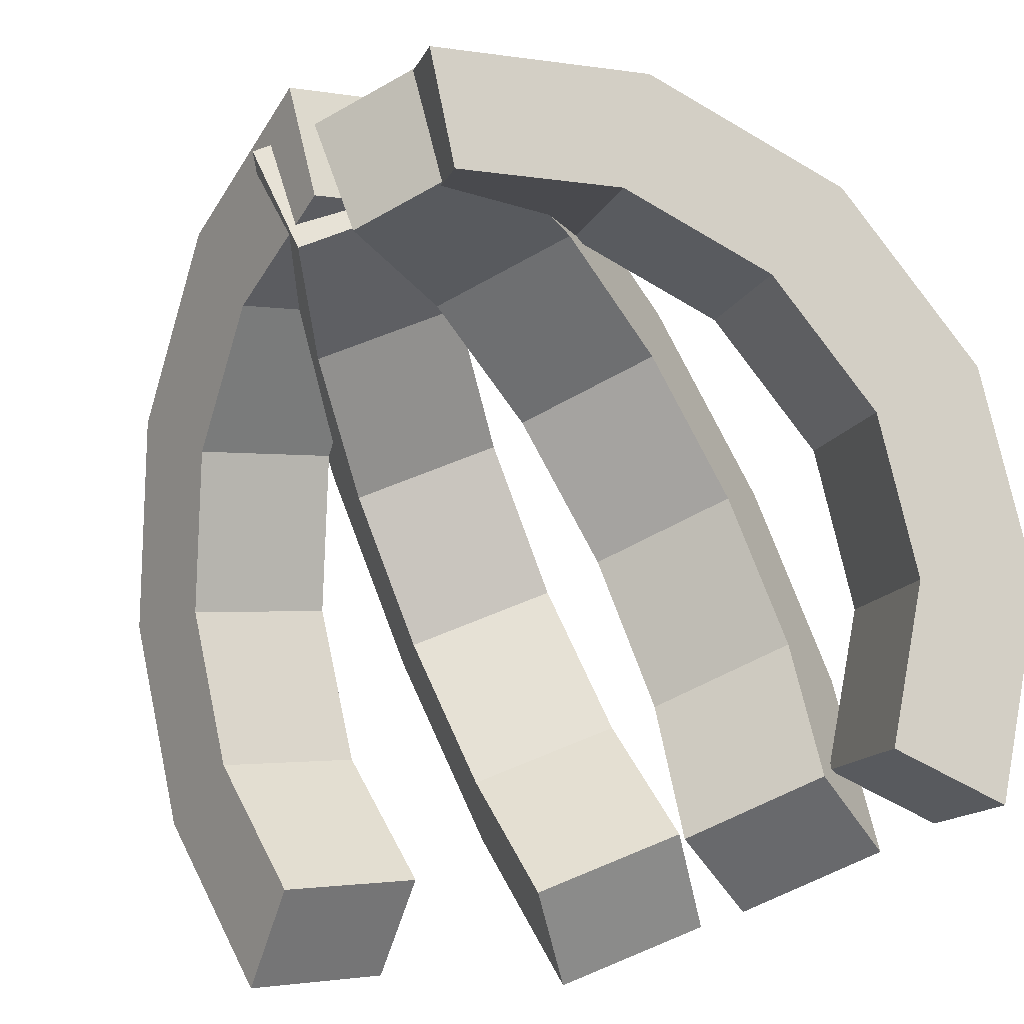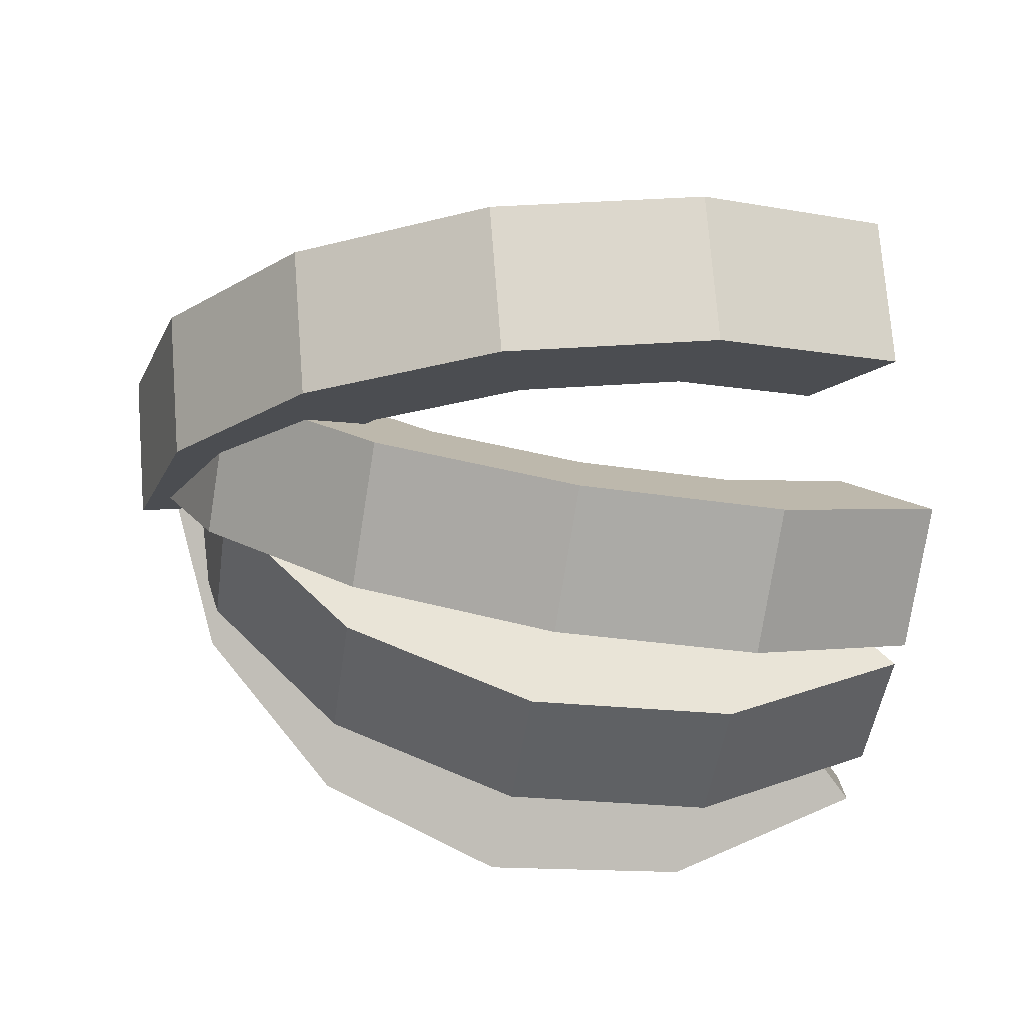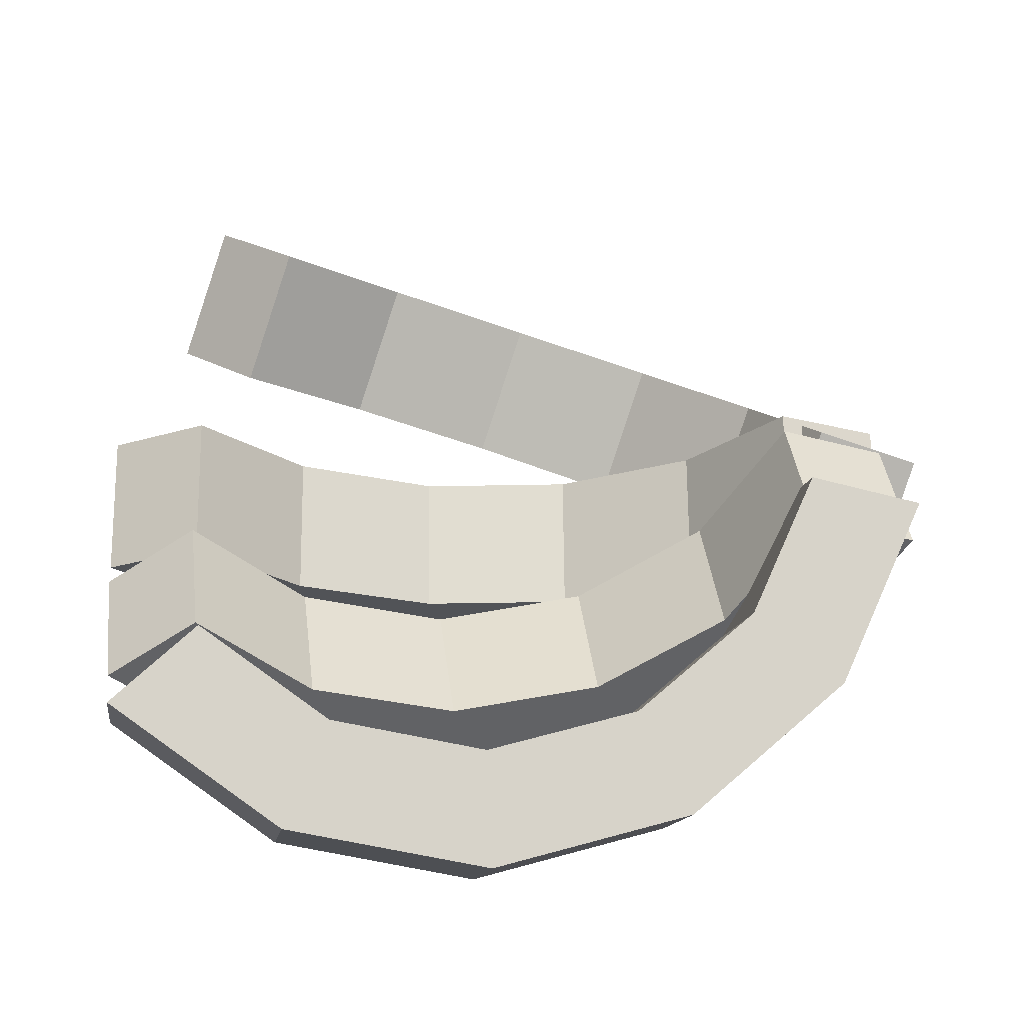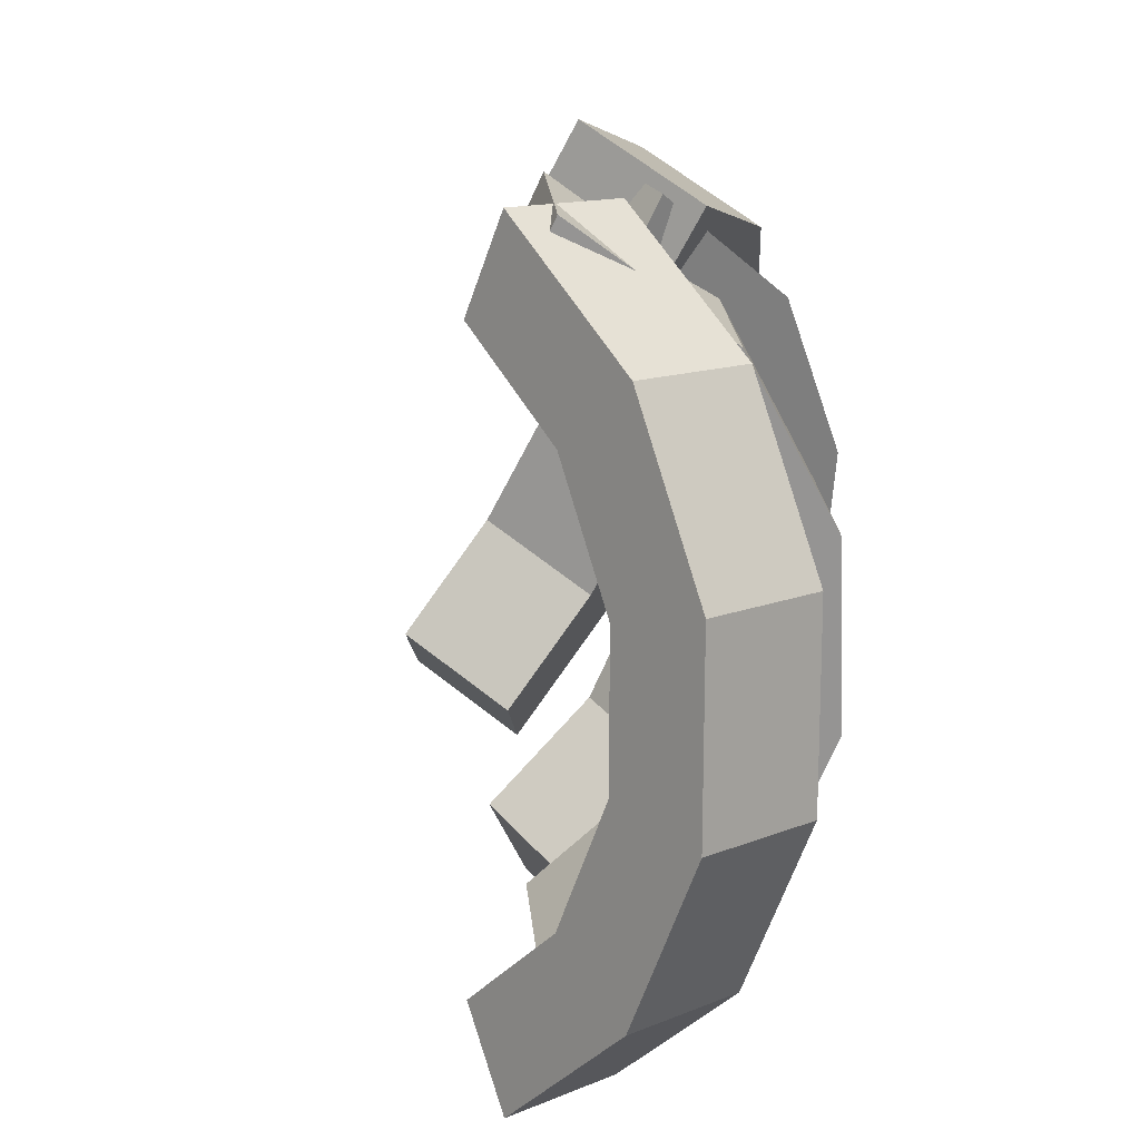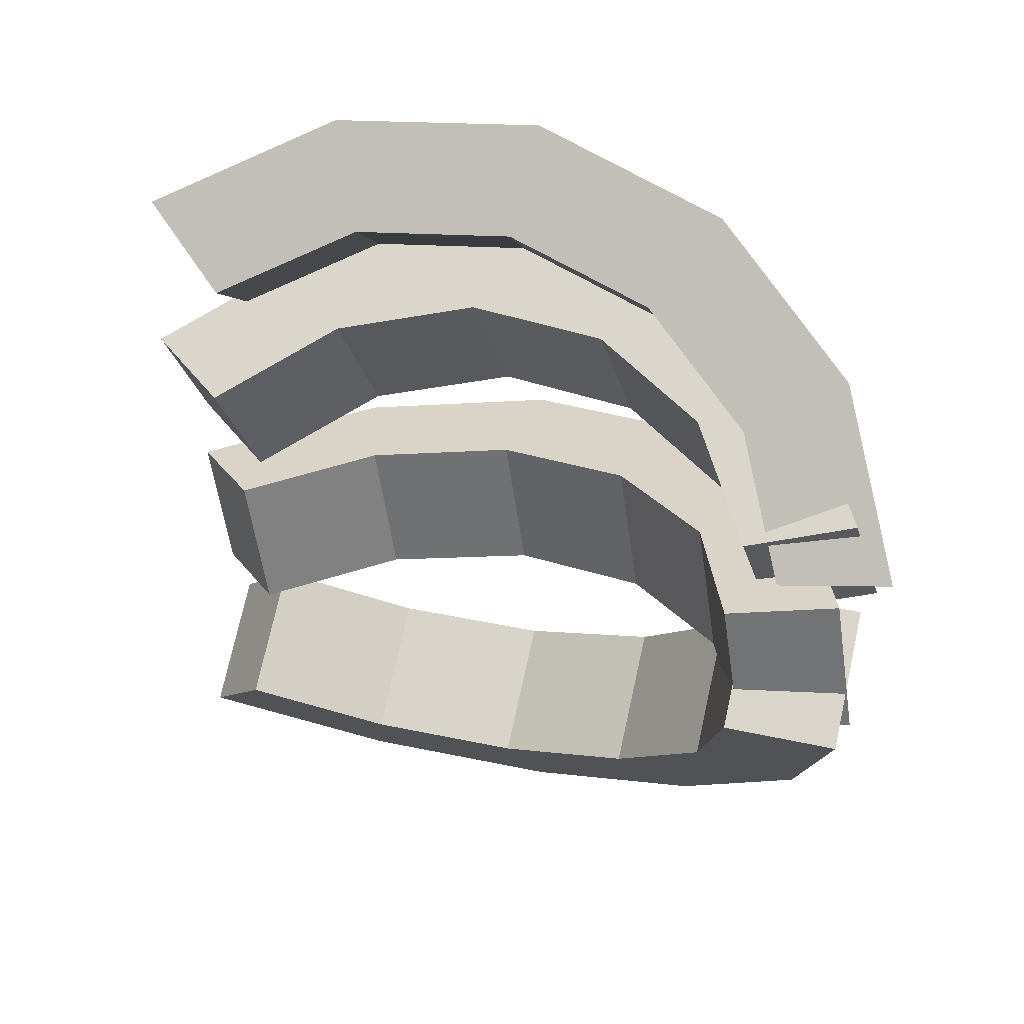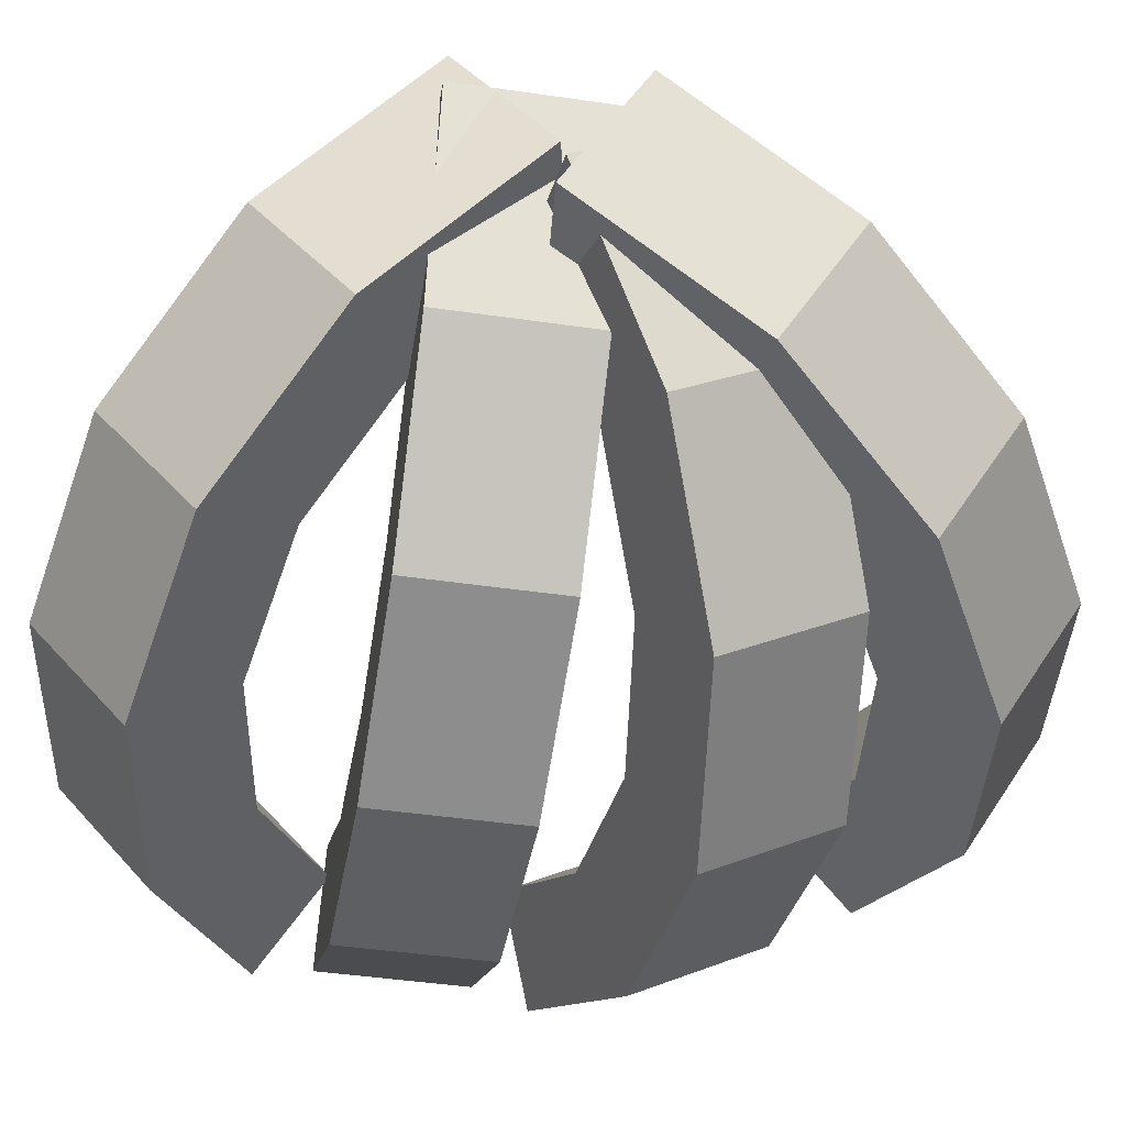
<metadata>
{"format":"obj","ext":"obj","renderer":"f3d","projection":"perspective","resolution":1024,"background":"white","views":[{"elev":-39.7,"azim":118.5,"up":"+Y"},{"elev":44.6,"azim":-119.8,"up":"+Z"},{"elev":-54.8,"azim":44.3,"up":"+Z"},{"elev":-60.2,"azim":129.6,"up":"+Z"},{"elev":31.1,"azim":72.0,"up":"+Z"},{"elev":77.7,"azim":-86.6,"up":"+Y"}]}
</metadata>
<code>
o bannaObj
g Arch (3)
v 0.019 1.505 -34.99
v 0.06572 1.74 -34.89
v 0.1653 1.438 -34.9
v 0.212 1.673 -34.8
v 0.142 1.743 -35.01
v 0.1065 1.564 -35.09
v 0.2883 1.675 -34.92
v 0.2528 1.497 -35
v 0.1722 1.978 -34.88
v 0.3185 1.91 -34.79
v 0.2228 1.923 -35.01
v 0.369 1.855 -34.92
v 0.3184 2.172 -34.98
v 0.4647 2.105 -34.89
v 0.3336 2.07 -35.08
v 0.4799 2.003 -34.99
v 0.4764 2.286 -35.15
v 0.6227 2.219 -35.06
v 0.4534 2.156 -35.21
v 0.5997 2.089 -35.12
v 0.6164 2.299 -35.37
v 0.7627 2.231 -35.28
v 0.5596 2.166 -35.37
v 0.7059 2.099 -35.28
v 0.01501 1.5 -35.8
v 0.08085 1.735 -35.89
v -0.09873 1.579 -35.67
v -0.03289 1.814 -35.76
v 0.1779 1.714 -35.78
v 0.128 1.536 -35.71
v 0.06418 1.793 -35.66
v 0.01425 1.615 -35.59
v 0.2228 1.953 -35.9
v 0.1091 2.032 -35.77
v 0.2856 1.879 -35.79
v 0.1718 1.958 -35.67
v 0.4139 2.113 -35.82
v 0.3002 2.192 -35.7
v 0.4305 2 -35.73
v 0.3168 2.079 -35.61
v 0.6181 2.184 -35.68
v 0.5044 2.263 -35.55
v 0.5853 2.054 -35.62
v 0.4716 2.133 -35.5
v 0.7966 2.153 -35.49
v 0.6828 2.232 -35.37
v 0.7207 2.031 -35.48
v 0.6069 2.11 -35.36
v -0.119 1.54 -35.36
v -0.1122 1.776 -35.25
v -0.0499 1.467 -35.2
v -0.04308 1.703 -35.09
v 0.01762 1.767 -35.31
v 0.01245 1.588 -35.39
v 0.08673 1.693 -35.16
v 0.08156 1.514 -35.24
v -0.003589 2.005 -35.19
v 0.06552 1.932 -35.03
v 0.09997 1.94 -35.27
v 0.1691 1.867 -35.11
v 0.1862 2.183 -35.19
v 0.2553 2.11 -35.04
v 0.2439 2.075 -35.27
v 0.313 2.002 -35.11
v 0.4212 2.276 -35.25
v 0.4904 2.203 -35.1
v 0.4221 2.146 -35.31
v 0.4913 2.073 -35.16
v 0.657 2.267 -35.36
v 0.7261 2.194 -35.21
v 0.6009 2.139 -35.4
v 0.67 2.066 -35.24
v -0.08901 1.555 -35.61
v -0.07941 1.812 -35.57
v -0.09452 1.529 -35.42
v -0.08492 1.786 -35.39
v 0.06024 1.775 -35.57
v 0.05296 1.58 -35.6
v 0.05473 1.749 -35.39
v 0.04745 1.554 -35.42
v 0.03967 2.041 -35.53
v 0.03416 2.014 -35.35
v 0.1506 1.949 -35.54
v 0.145 1.922 -35.36
v 0.2457 2.197 -35.5
v 0.2402 2.17 -35.32
v 0.3068 2.067 -35.52
v 0.3013 2.041 -35.34
v 0.4996 2.251 -35.49
v 0.4941 2.225 -35.31
v 0.4993 2.108 -35.51
v 0.4938 2.082 -35.33
v 0.7533 2.194 -35.49
v 0.7478 2.167 -35.31
v 0.6917 2.065 -35.51
v 0.6862 2.038 -35.33
f 3 4 2 1
f 7 8 6 5
f 1 6 8 3
f 4 10 9 2
f 12 7 5 11
f 10 14 13 9
f 16 12 11 15
f 14 18 17 13
f 20 16 15 19
f 18 22 21 17
f 24 20 19 23
f 23 21 22 24
f 8 7 4 3
f 5 6 1 2
f 7 12 10 4
f 11 5 2 9
f 12 16 14 10
f 15 11 9 13
f 16 20 18 14
f 19 15 13 17
f 20 24 22 18
f 23 19 17 21
f 27 28 26 25
f 31 32 30 29
f 25 30 32 27
f 28 34 33 26
f 36 31 29 35
f 34 38 37 33
f 40 36 35 39
f 38 42 41 37
f 44 40 39 43
f 42 46 45 41
f 48 44 43 47
f 47 45 46 48
f 32 31 28 27
f 29 30 25 26
f 31 36 34 28
f 35 29 26 33
f 36 40 38 34
f 39 35 33 37
f 40 44 42 38
f 43 39 37 41
f 44 48 46 42
f 47 43 41 45
f 51 52 50 49
f 55 56 54 53
f 49 54 56 51
f 52 58 57 50
f 60 55 53 59
f 58 62 61 57
f 64 60 59 63
f 62 66 65 61
f 68 64 63 67
f 66 70 69 65
f 72 68 67 71
f 71 69 70 72
f 56 55 52 51
f 53 54 49 50
f 55 60 58 52
f 59 53 50 57
f 60 64 62 58
f 63 59 57 61
f 64 68 66 62
f 67 63 61 65
f 68 72 70 66
f 71 67 65 69
f 75 76 74 73
f 79 80 78 77
f 73 78 80 75
f 76 82 81 74
f 84 79 77 83
f 82 86 85 81
f 88 84 83 87
f 86 90 89 85
f 92 88 87 91
f 90 94 93 89
f 96 92 91 95
f 95 93 94 96
f 80 79 76 75
f 77 78 73 74
f 79 84 82 76
f 83 77 74 81
f 84 88 86 82
f 87 83 81 85
f 88 92 90 86
f 91 87 85 89
f 92 96 94 90
f 95 91 89 93

</code>
